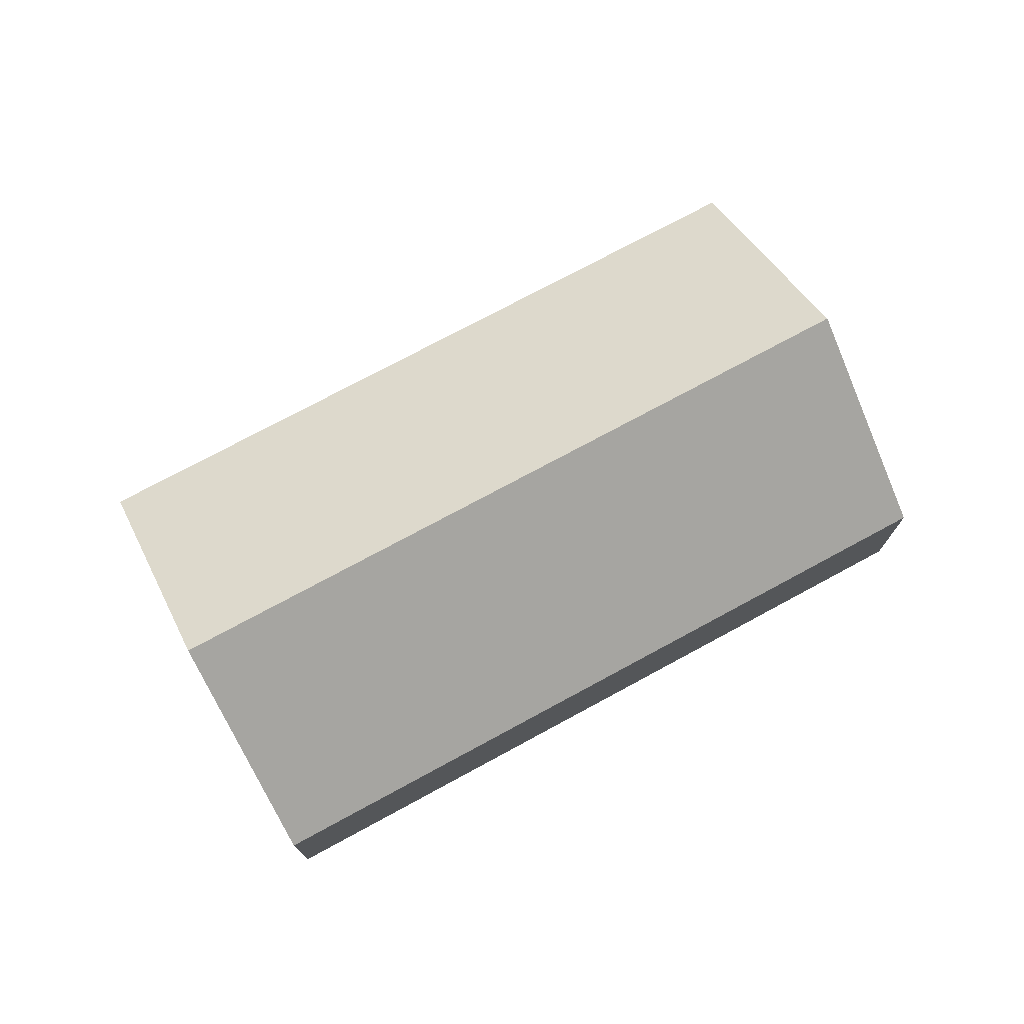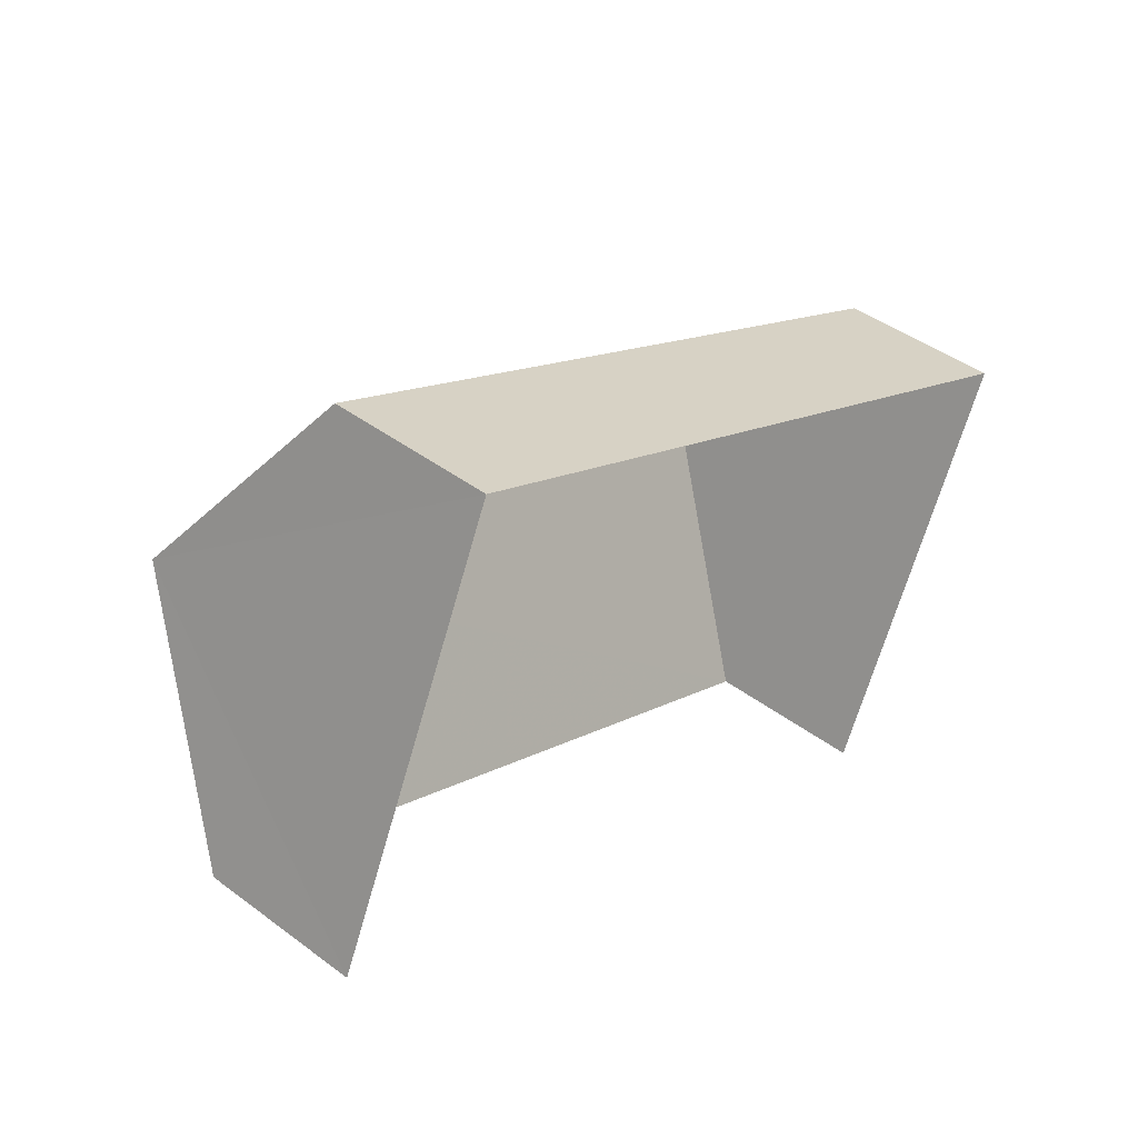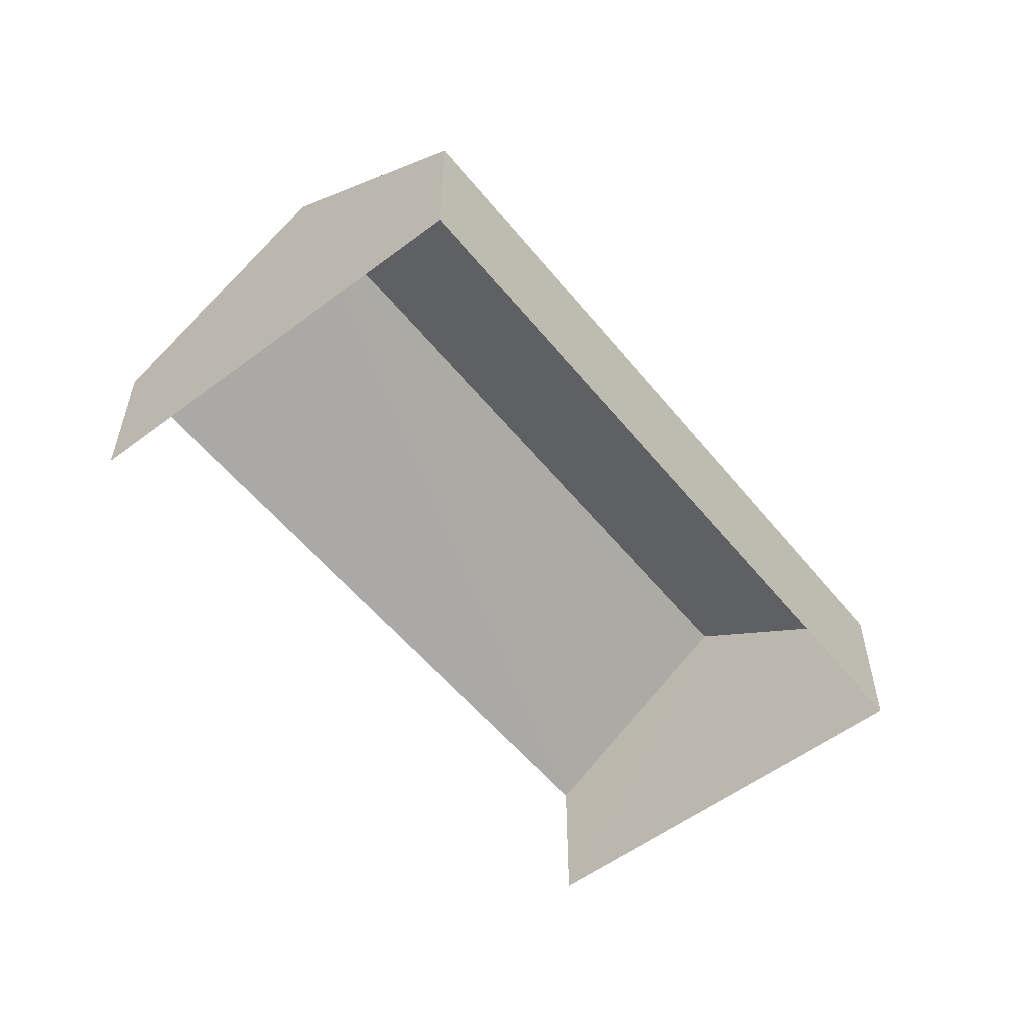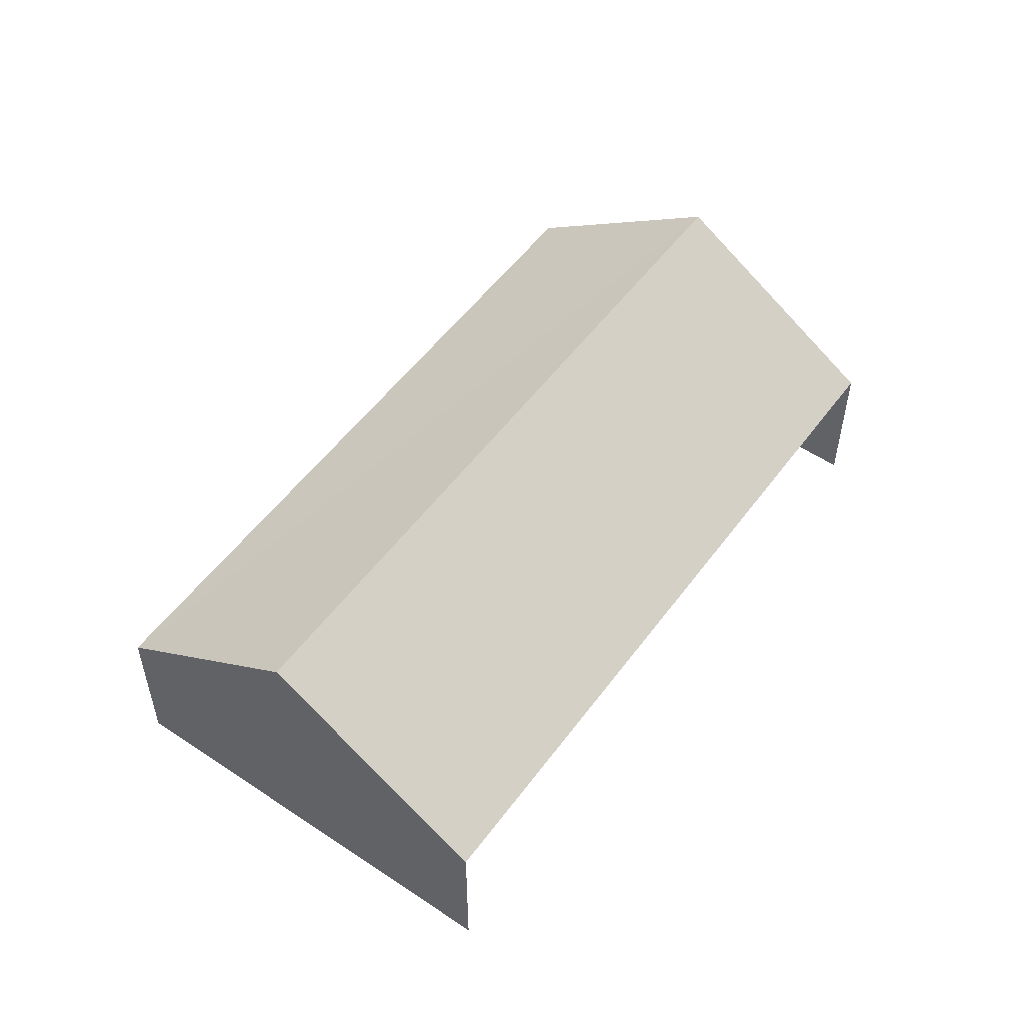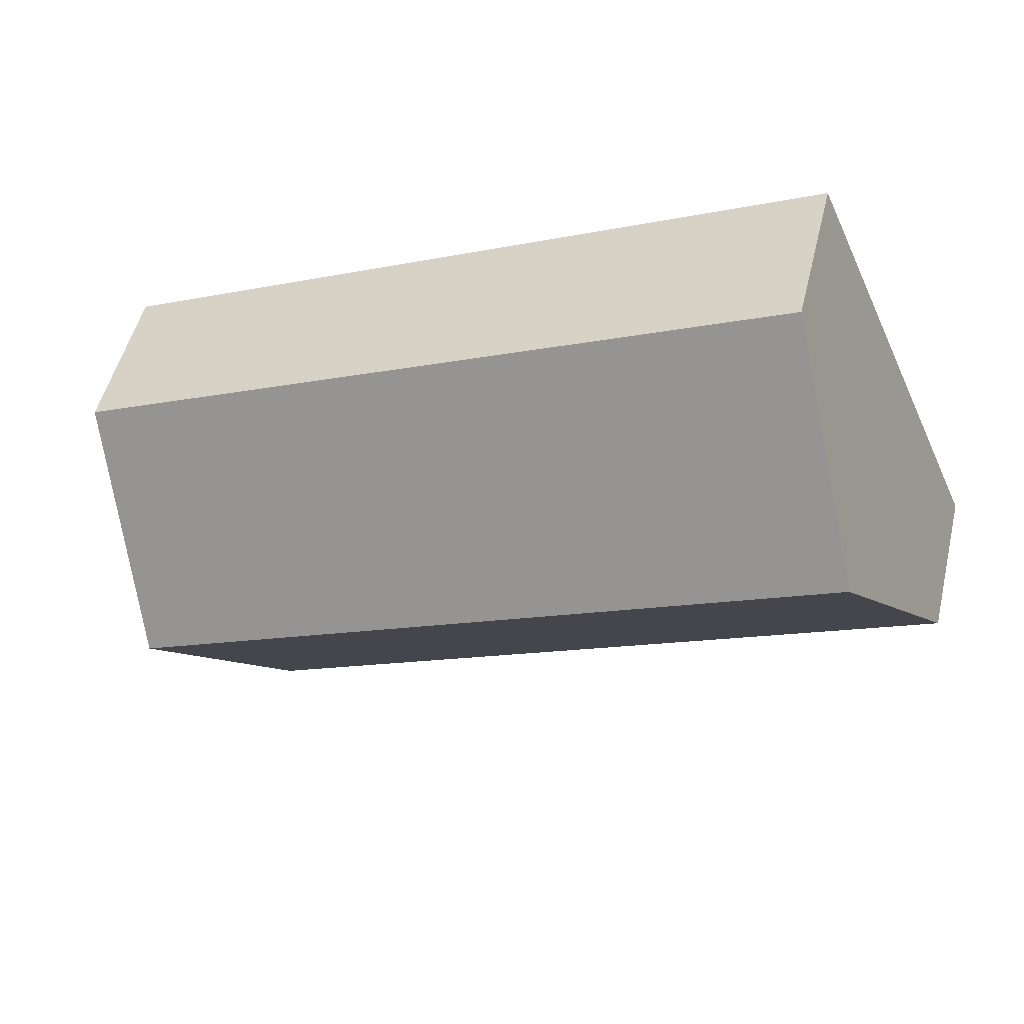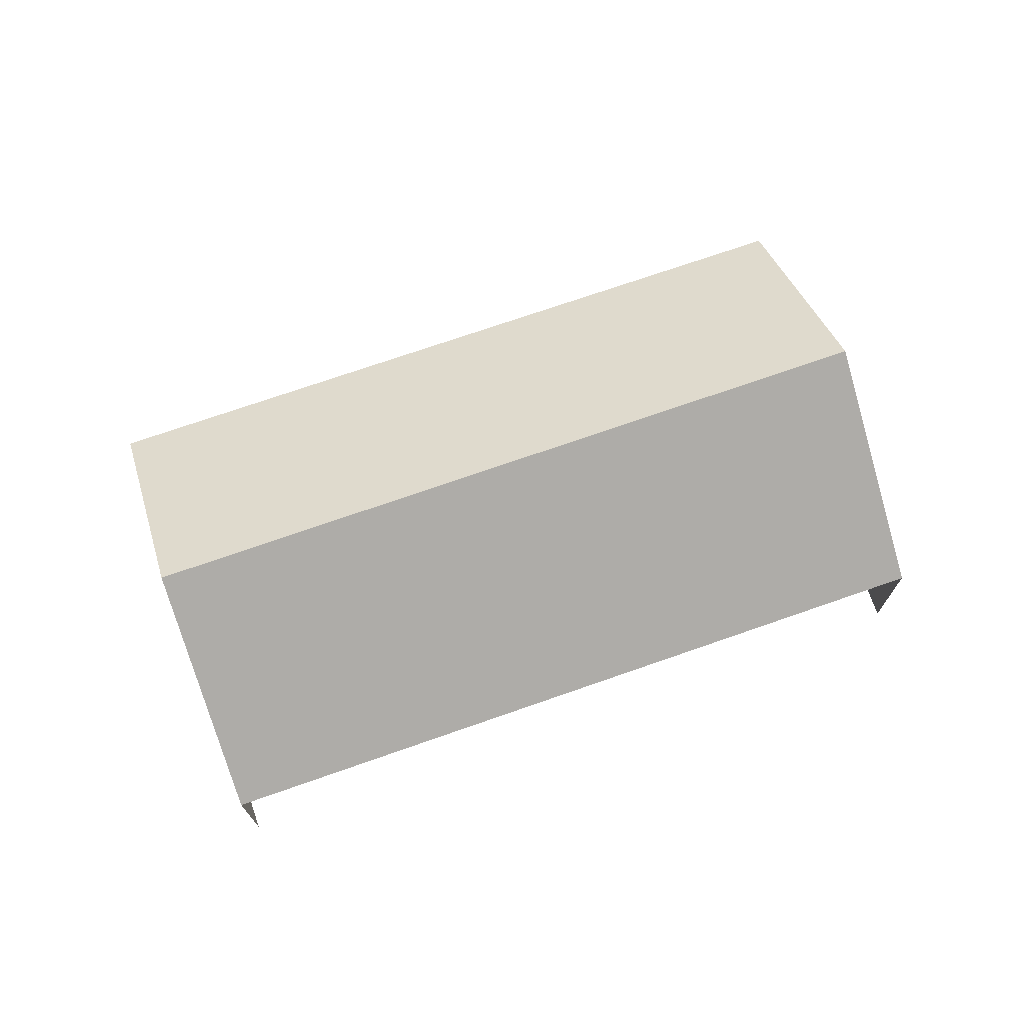
<metadata>
{"format":"obj","ext":"obj","renderer":"f3d","projection":"perspective","resolution":1024,"background":"white","views":[{"elev":74.8,"azim":175.7,"up":"+Z"},{"elev":43.5,"azim":131.3,"up":"+Y"},{"elev":-55.6,"azim":152.5,"up":"+Z"},{"elev":53.3,"azim":-30.4,"up":"+Z"},{"elev":50.5,"azim":13.6,"up":"+Y"},{"elev":72.5,"azim":4.8,"up":"+Z"}]}
</metadata>
<code>
v -2.248e+05 -1.282e+05 13.26
v -2.248e+05 -1.282e+05 13.26
v -2.248e+05 -1.282e+05 13.26
v -2.248e+05 -1.282e+05 13.26
v -2.248e+05 -1.282e+05 15.65
v -2.248e+05 -1.282e+05 15.65
v -2.248e+05 -1.282e+05 17.85
v -2.248e+05 -1.282e+05 17.85
v -2.248e+05 -1.282e+05 15.65
v -2.248e+05 -1.282e+05 15.65
f 1 2 3
f 1 4 2
f 6 4 1
f 6 5 4
f 5 6 7
f 8 5 7
f 7 9 8
f 7 10 9
f 9 2 8
f 2 4 8
f 4 5 8
f 9 3 2
f 9 10 3
f 6 1 7
f 1 3 7
f 3 10 7

</code>
